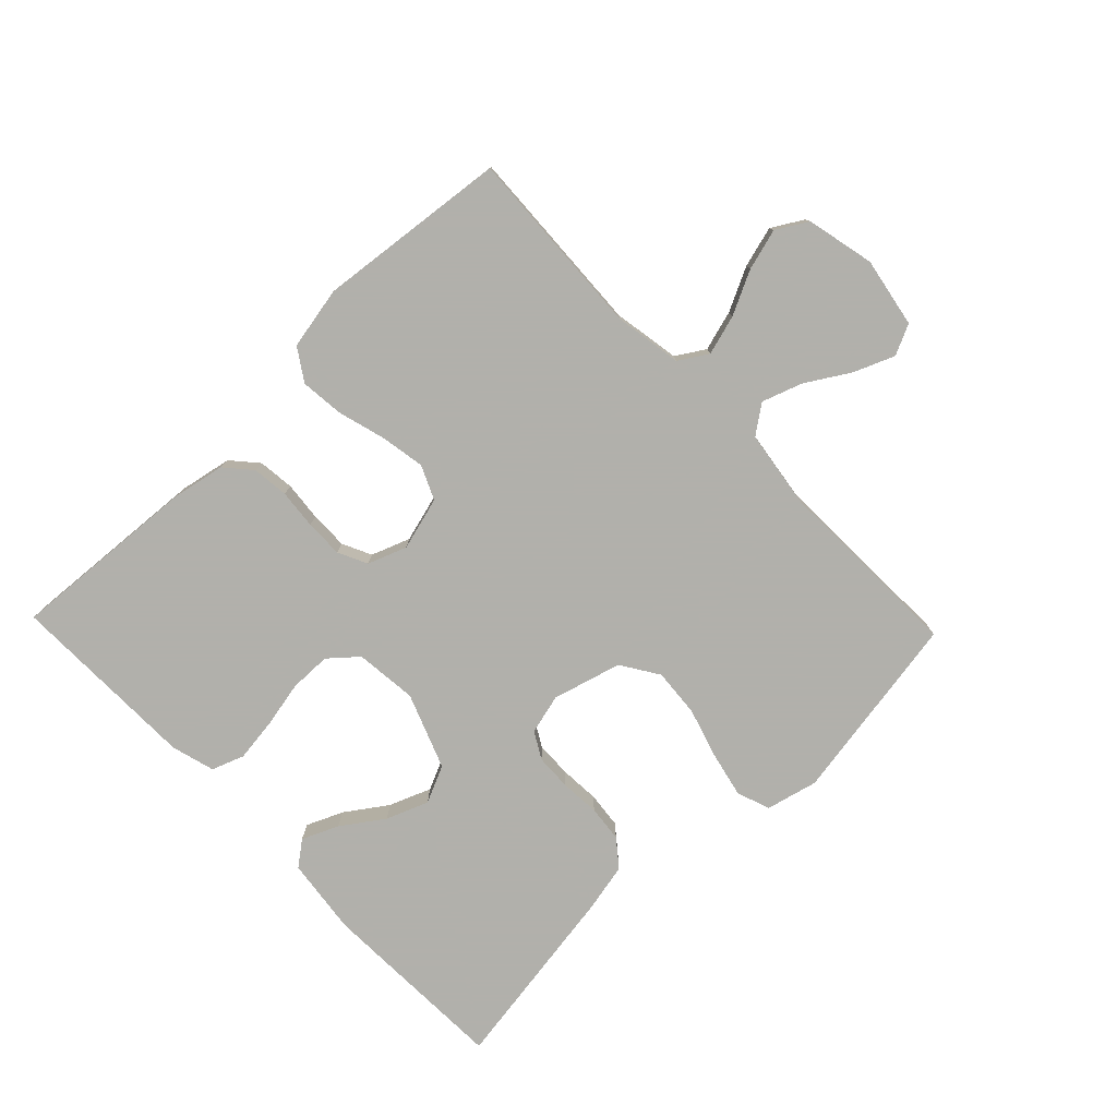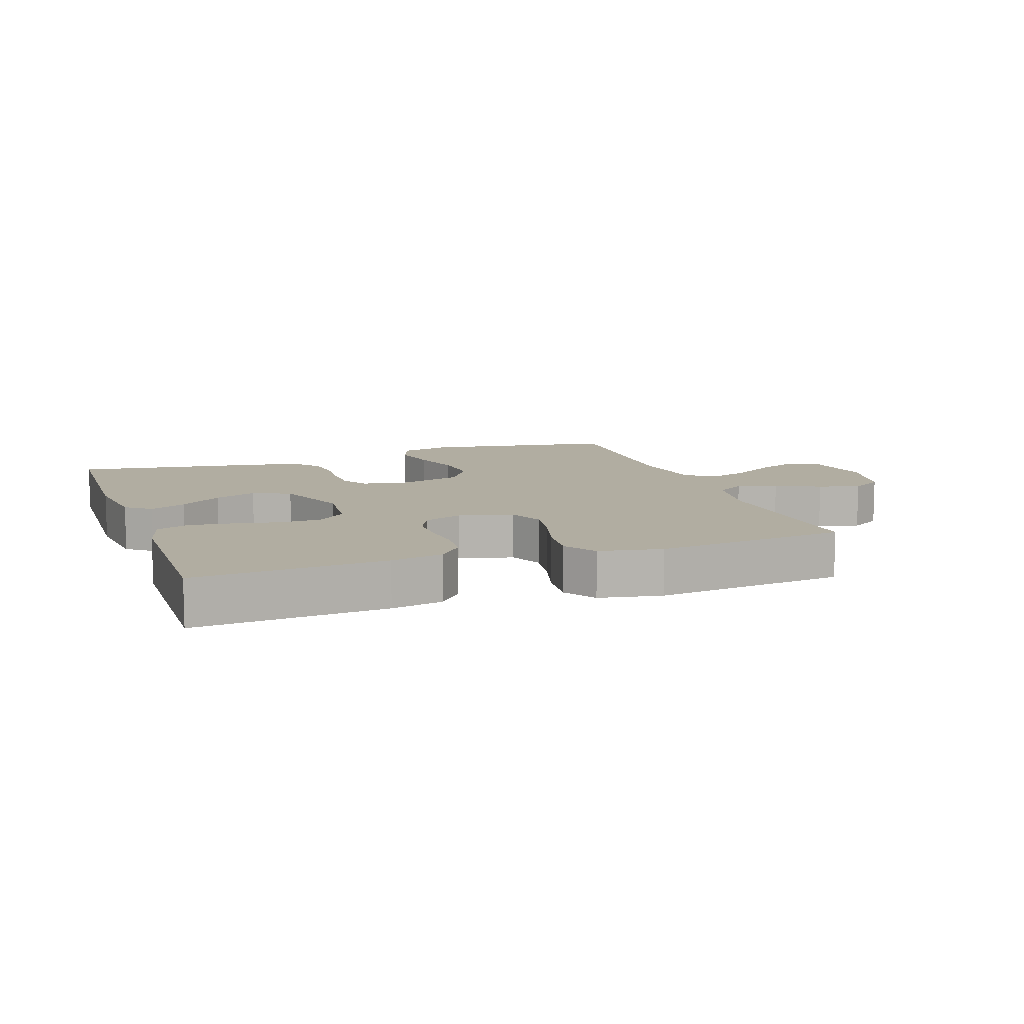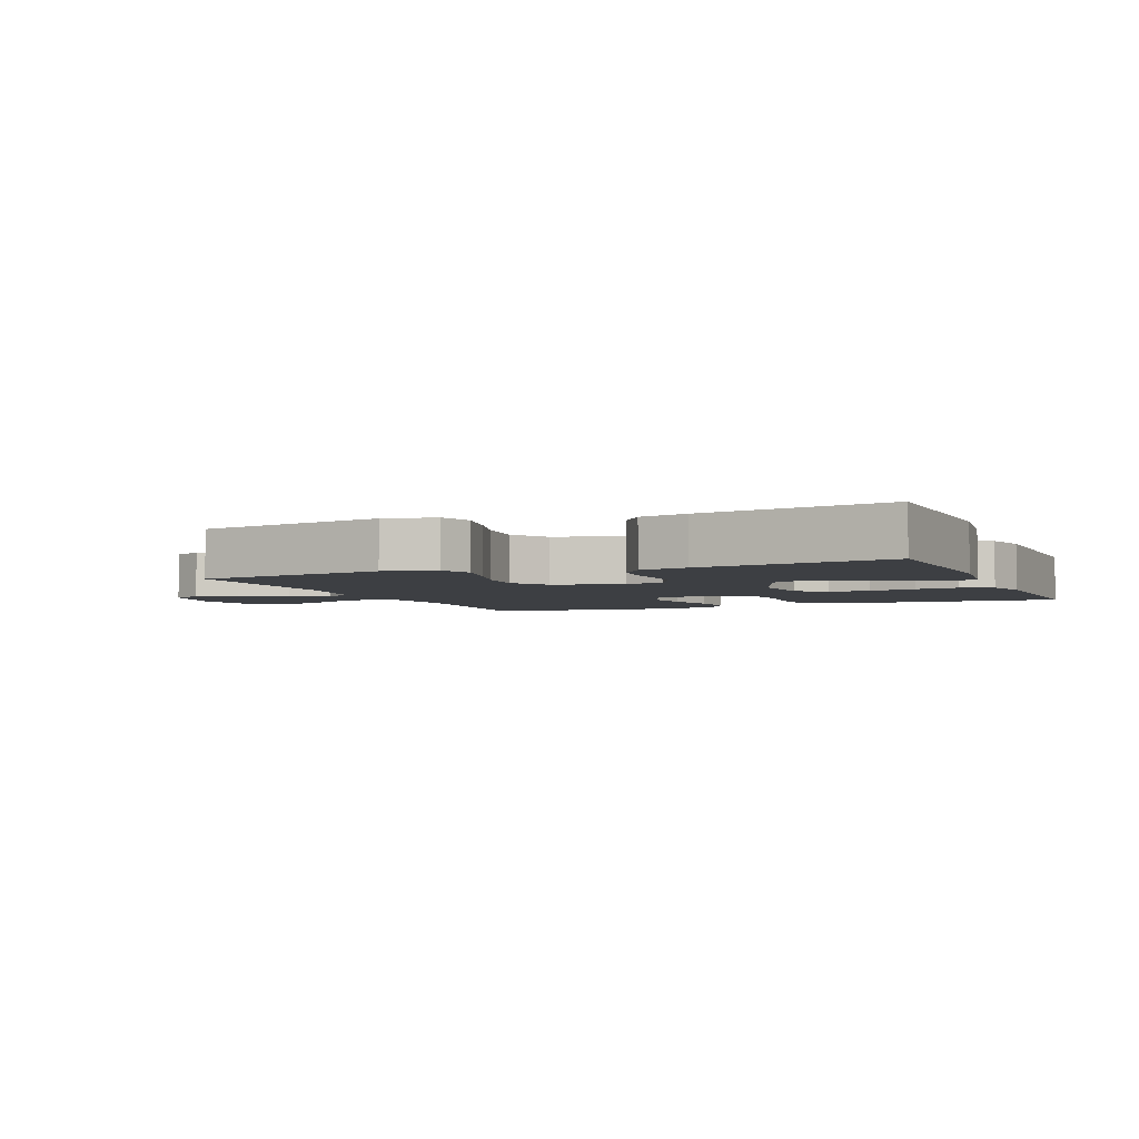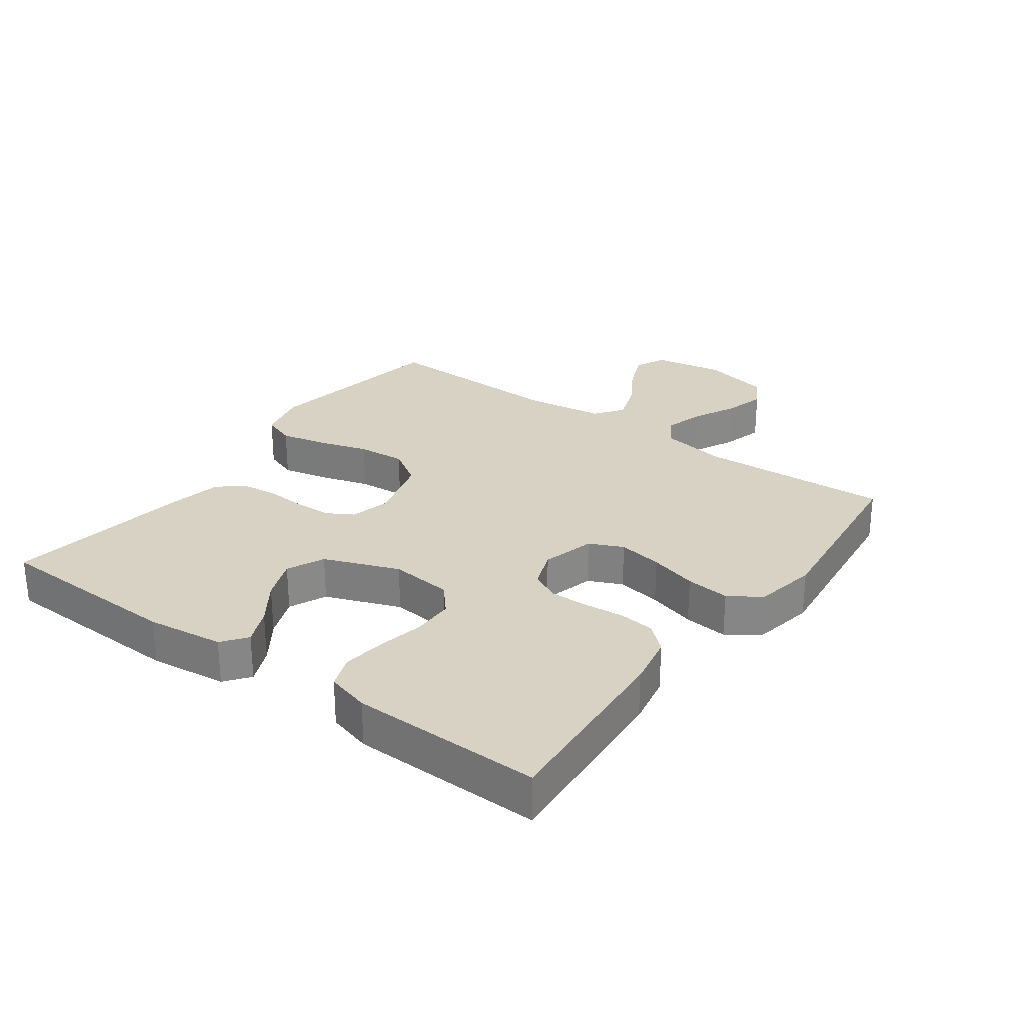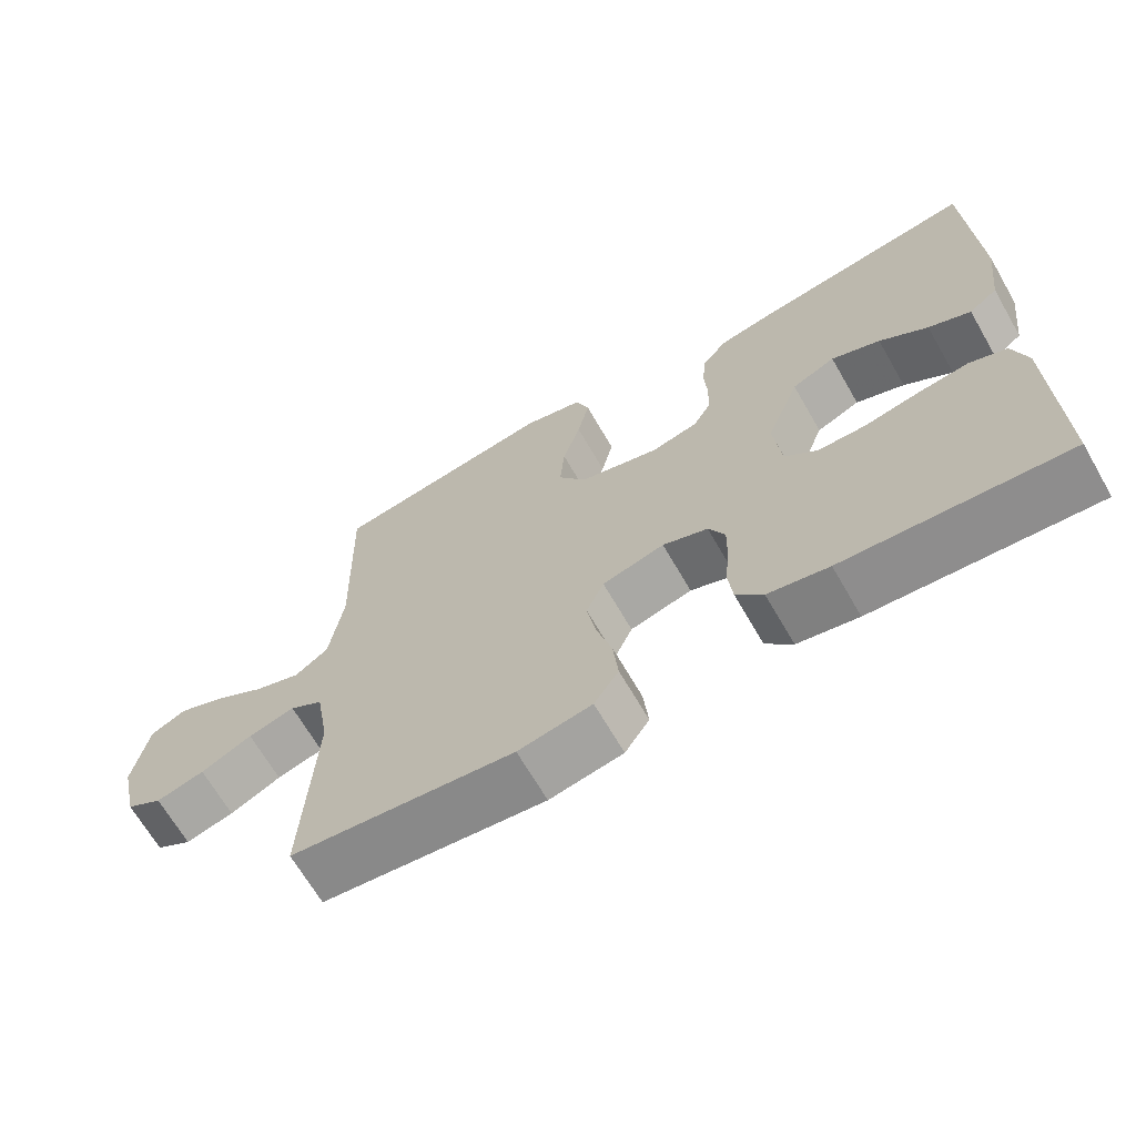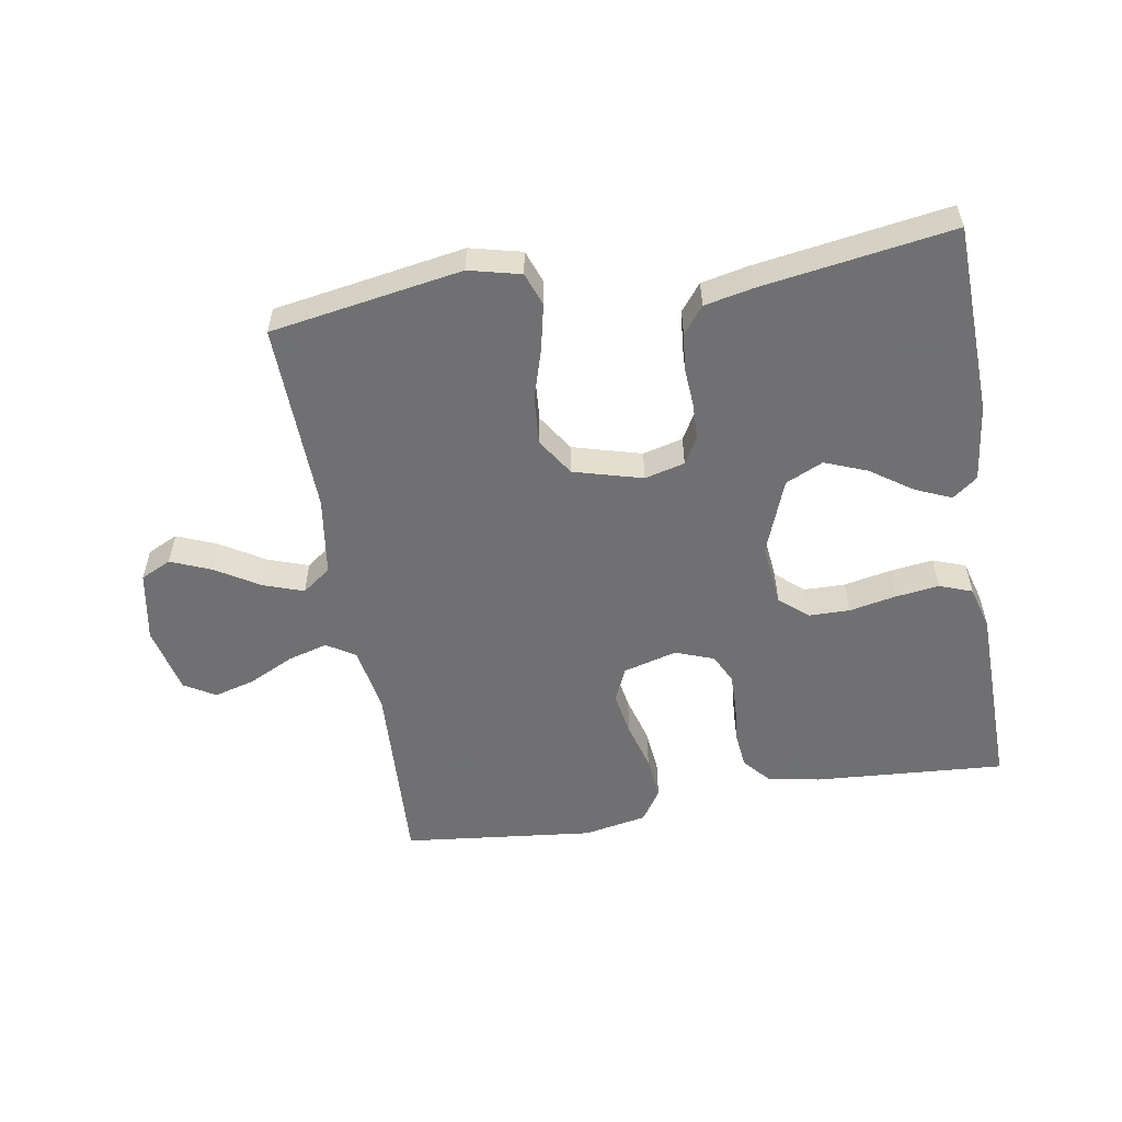
<metadata>
{"format":"obj","ext":"obj","renderer":"f3d","projection":"perspective","resolution":1024,"background":"white","views":[{"elev":-78.5,"azim":-136.1,"up":"+Y"},{"elev":10.3,"azim":160.6,"up":"+Y"},{"elev":-3.9,"azim":22.8,"up":"+Y"},{"elev":27.7,"azim":126.0,"up":"+Y"},{"elev":-67.2,"azim":30.0,"up":"+Z"},{"elev":-55.0,"azim":9.6,"up":"+Y"}]}
</metadata>
<code>
v -0.5 0.07 -0.5
v -0.485 0.07 -0.2
v -0.503 0.07 -0.094
v -0.548 0.07 -0.066
v -0.611 0.07 -0.084
v -0.68 0.07 -0.118
v -0.745 0.07 -0.136
v -0.794 0.07 -0.107
v -0.818 0.07 0
v -0.798 0.07 0.11
v -0.75 0.07 0.133
v -0.687 0.07 0.107
v -0.618 0.07 0.065
v -0.555 0.07 0.043
v -0.51 0.07 0.076
v -0.492 0.07 0.2
v -0.5 0.07 0.5
v -0.2 0.07 0.55
v -0.119 0.07 0.53
v -0.1 0.07 0.478
v -0.116 0.07 0.406
v -0.14 0.07 0.327
v -0.146 0.07 0.251
v -0.108 0.07 0.192
v 0 0.07 0.162
v 0.063 0.07 0.178
v 0.087 0.07 0.22
v 0.089 0.07 0.277
v 0.085 0.07 0.339
v 0.091 0.07 0.396
v 0.124 0.07 0.438
v 0.2 0.07 0.454
v 0.5 0.07 0.5
v 0.51 0.07 0.2
v 0.495 0.07 0.079
v 0.456 0.07 0.049
v 0.399 0.07 0.074
v 0.334 0.07 0.119
v 0.268 0.07 0.145
v 0.209 0.07 0.118
v 0.164 0.07 0
v 0.174 0.07 -0.098
v 0.218 0.07 -0.136
v 0.283 0.07 -0.137
v 0.357 0.07 -0.122
v 0.425 0.07 -0.113
v 0.476 0.07 -0.132
v 0.495 0.07 -0.2
v 0.5 0.07 -0.5
v 0.2 0.07 -0.479
v 0.118 0.07 -0.463
v 0.082 0.07 -0.422
v 0.076 0.07 -0.365
v 0.082 0.07 -0.303
v 0.083 0.07 -0.243
v 0.061 0.07 -0.197
v 0 0.07 -0.174
v -0.084 0.07 -0.197
v -0.108 0.07 -0.25
v -0.096 0.07 -0.32
v -0.075 0.07 -0.395
v -0.068 0.07 -0.464
v -0.101 0.07 -0.514
v -0.2 0.07 -0.533
v -0.5 0 -0.5
v -0.485 0 -0.2
v -0.503 0 -0.094
v -0.548 0 -0.066
v -0.611 0 -0.084
v -0.68 0 -0.118
v -0.745 0 -0.136
v -0.794 0 -0.107
v -0.818 0 0
v -0.798 0 0.11
v -0.75 0 0.133
v -0.687 0 0.107
v -0.618 0 0.065
v -0.555 0 0.043
v -0.51 0 0.076
v -0.492 0 0.2
v -0.5 0 0.5
v -0.2 0 0.55
v -0.119 0 0.53
v -0.1 0 0.478
v -0.116 0 0.406
v -0.14 0 0.327
v -0.146 0 0.251
v -0.108 0 0.192
v 0 0 0.162
v 0.063 0 0.178
v 0.087 0 0.22
v 0.089 0 0.277
v 0.085 0 0.339
v 0.091 0 0.396
v 0.124 0 0.438
v 0.2 0 0.454
v 0.5 0 0.5
v 0.51 0 0.2
v 0.495 0 0.079
v 0.456 0 0.049
v 0.399 0 0.074
v 0.334 0 0.119
v 0.268 0 0.145
v 0.209 0 0.118
v 0.164 0 0
v 0.174 0 -0.098
v 0.218 0 -0.136
v 0.283 0 -0.137
v 0.357 0 -0.122
v 0.425 0 -0.113
v 0.476 0 -0.132
v 0.495 0 -0.2
v 0.5 0 -0.5
v 0.2 0 -0.479
v 0.118 0 -0.463
v 0.082 0 -0.422
v 0.076 0 -0.365
v 0.082 0 -0.303
v 0.083 0 -0.243
v 0.061 0 -0.197
v 0 0 -0.174
v -0.084 0 -0.197
v -0.108 0 -0.25
v -0.096 0 -0.32
v -0.075 0 -0.395
v -0.068 0 -0.464
v -0.101 0 -0.514
v -0.2 0 -0.533
f 63 64 1 2
f 60 61 62 63
f 59 60 63 2
f 58 59 2 3
f 57 58 3 4
f 51 52 53 54
f 51 54 55
f 50 51 55
f 49 50 55 56
f 47 48 49 56
f 44 45 46 47
f 35 36 37 38
f 35 38 39
f 34 35 39
f 33 34 39
f 32 33 39 40
f 28 29 30 31
f 27 28 31 32
f 19 20 21 22
f 17 18 19 22
f 16 17 22 23
f 15 16 23 24
f 10 11 12 13
f 10 13 14
f 9 10 14
f 8 9 14
f 5 6 7 8
f 4 5 8 14
f 57 4 14 15
f 44 47 56 57
f 43 44 57
f 42 43 57 15
f 27 32 40 41
f 26 27 41 42
f 25 26 42
f 15 24 25 42
f 66 65 128 127
f 127 126 125 124
f 66 127 124 123
f 67 66 123 122
f 68 67 122 121
f 118 117 116 115
f 119 118 115
f 119 115 114
f 120 119 114 113
f 120 113 112 111
f 111 110 109 108
f 102 101 100 99
f 103 102 99
f 103 99 98
f 103 98 97
f 104 103 97 96
f 95 94 93 92
f 96 95 92 91
f 86 85 84 83
f 86 83 82 81
f 87 86 81 80
f 88 87 80 79
f 77 76 75 74
f 78 77 74
f 78 74 73
f 78 73 72
f 72 71 70 69
f 78 72 69 68
f 79 78 68 121
f 121 120 111 108
f 121 108 107
f 79 121 107 106
f 105 104 96 91
f 106 105 91 90
f 106 90 89
f 106 89 88 79
f 1 65 66 2
f 2 66 67 3
f 3 67 68 4
f 4 68 69 5
f 5 69 70 6
f 6 70 71 7
f 7 71 72 8
f 8 72 73 9
f 9 73 74 10
f 10 74 75 11
f 11 75 76 12
f 12 76 77 13
f 13 77 78 14
f 14 78 79 15
f 15 79 80 16
f 16 80 81 17
f 17 81 82 18
f 18 82 83 19
f 19 83 84 20
f 20 84 85 21
f 21 85 86 22
f 22 86 87 23
f 23 87 88 24
f 24 88 89 25
f 25 89 90 26
f 26 90 91 27
f 27 91 92 28
f 28 92 93 29
f 29 93 94 30
f 30 94 95 31
f 31 95 96 32
f 32 96 97 33
f 33 97 98 34
f 34 98 99 35
f 35 99 100 36
f 36 100 101 37
f 37 101 102 38
f 38 102 103 39
f 39 103 104 40
f 40 104 105 41
f 41 105 106 42
f 42 106 107 43
f 43 107 108 44
f 44 108 109 45
f 45 109 110 46
f 46 110 111 47
f 47 111 112 48
f 48 112 113 49
f 49 113 114 50
f 50 114 115 51
f 51 115 116 52
f 52 116 117 53
f 53 117 118 54
f 54 118 119 55
f 55 119 120 56
f 56 120 121 57
f 57 121 122 58
f 58 122 123 59
f 59 123 124 60
f 60 124 125 61
f 61 125 126 62
f 62 126 127 63
f 63 127 128 64
f 64 128 65 1

</code>
